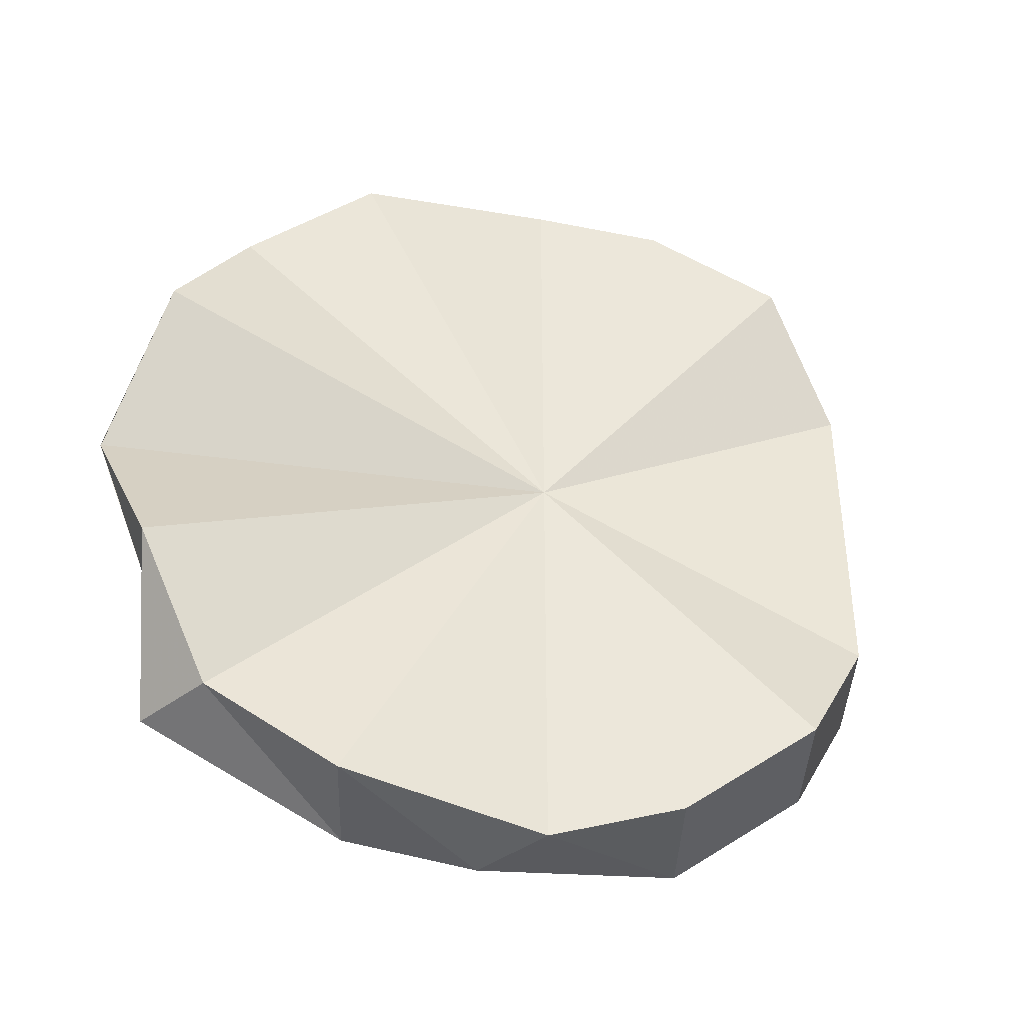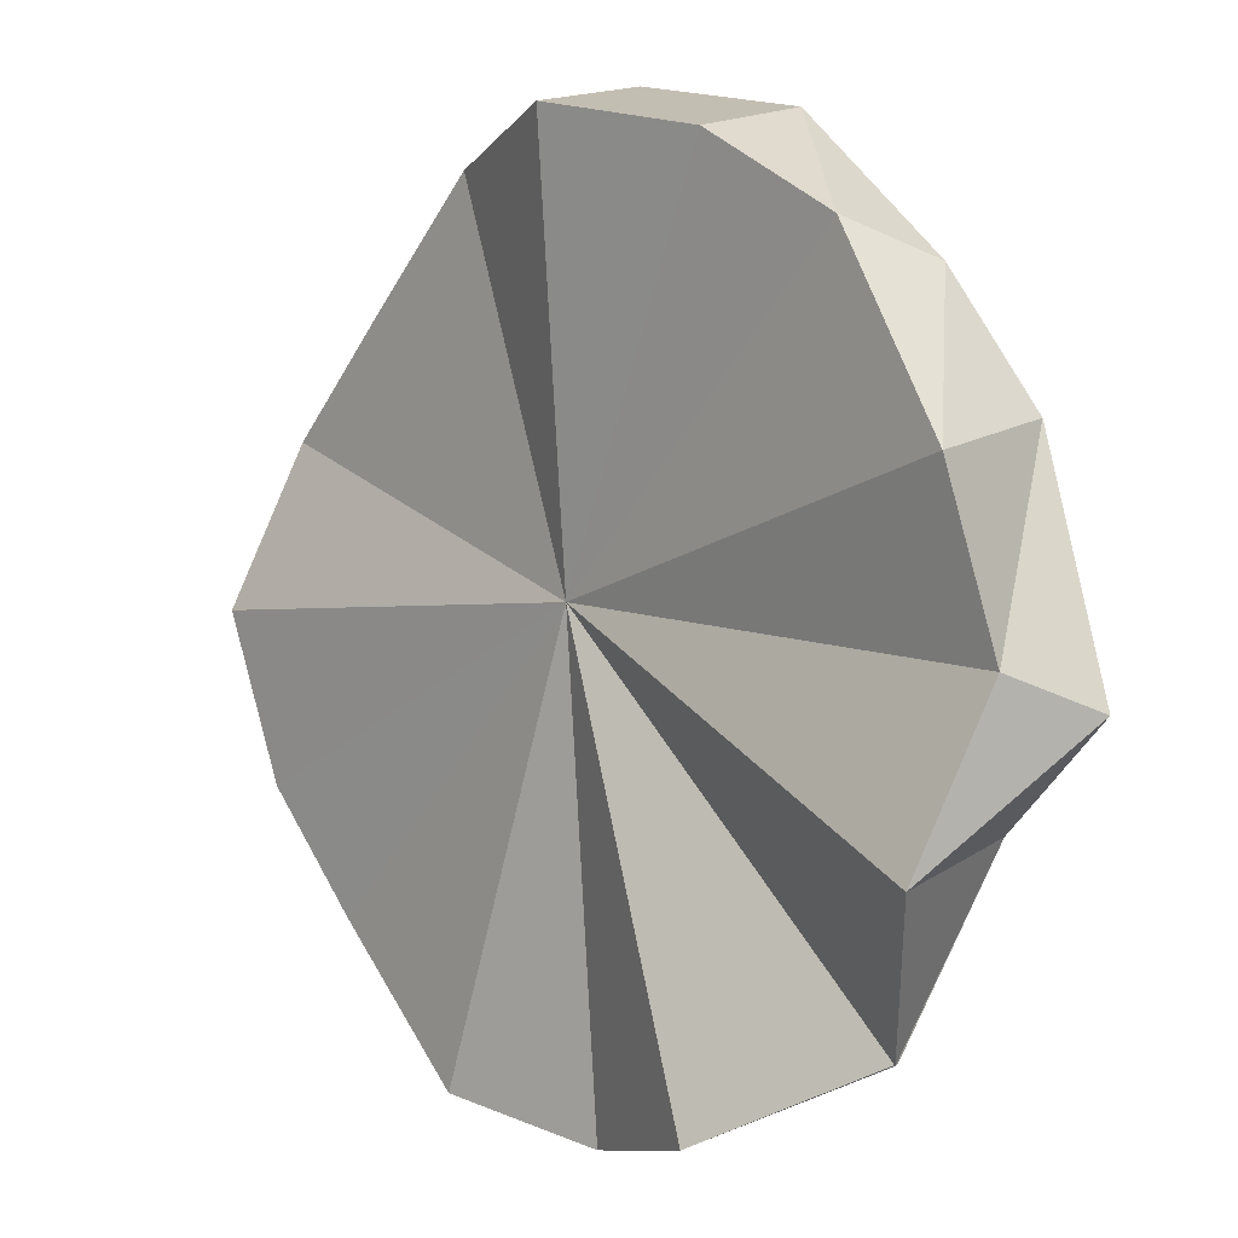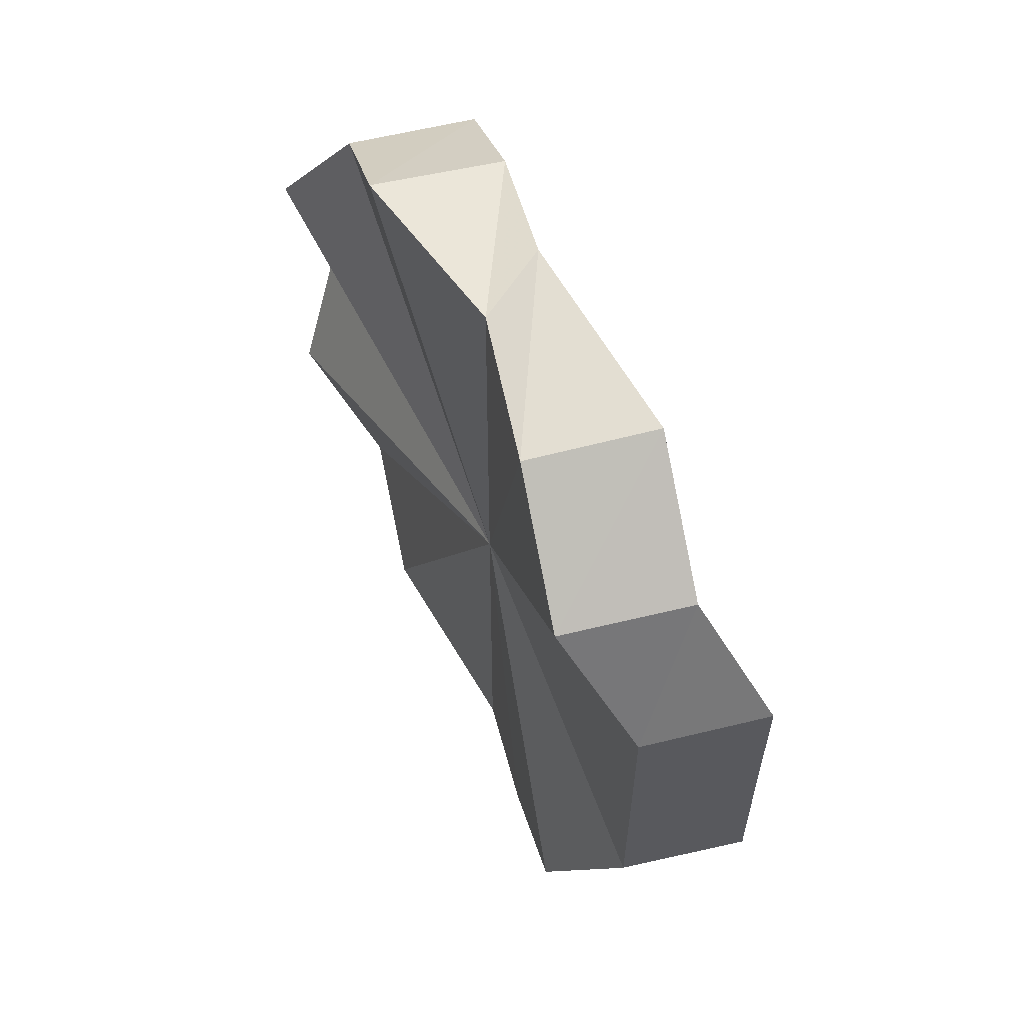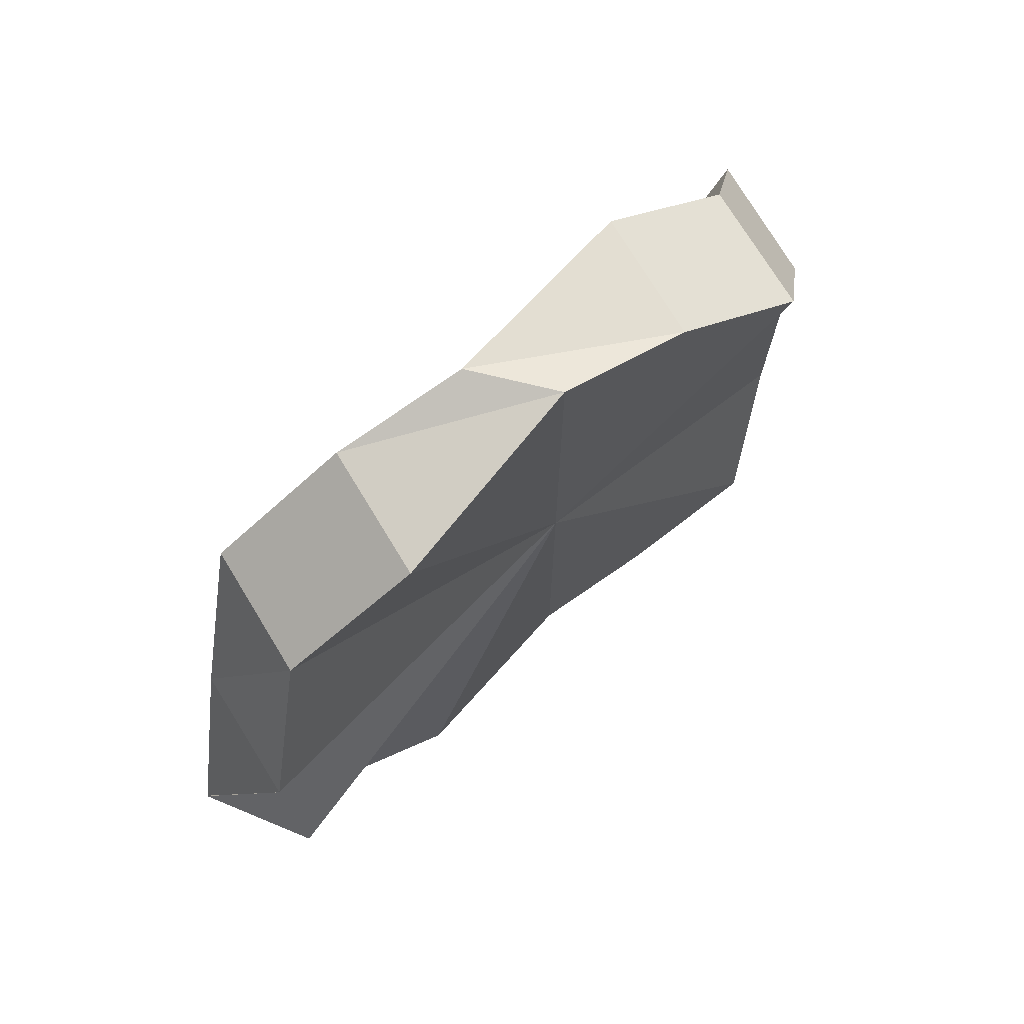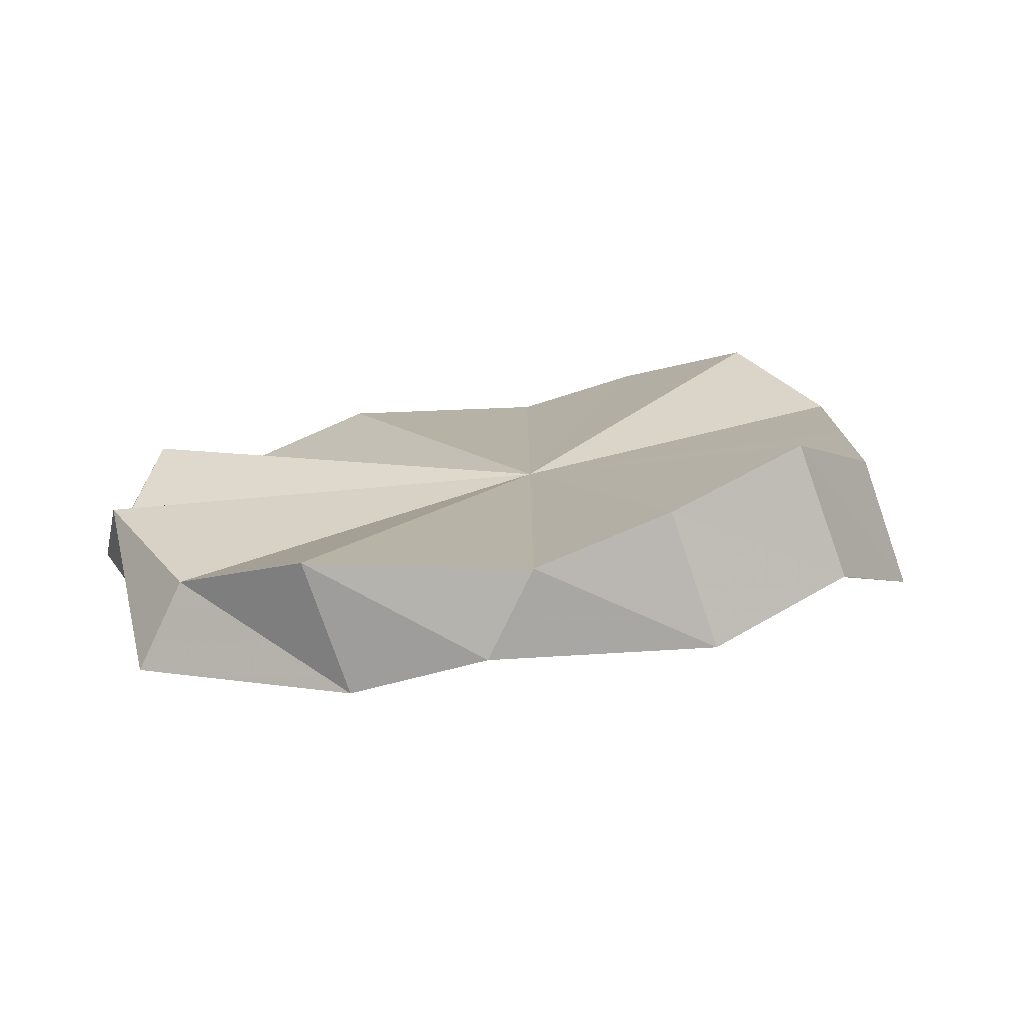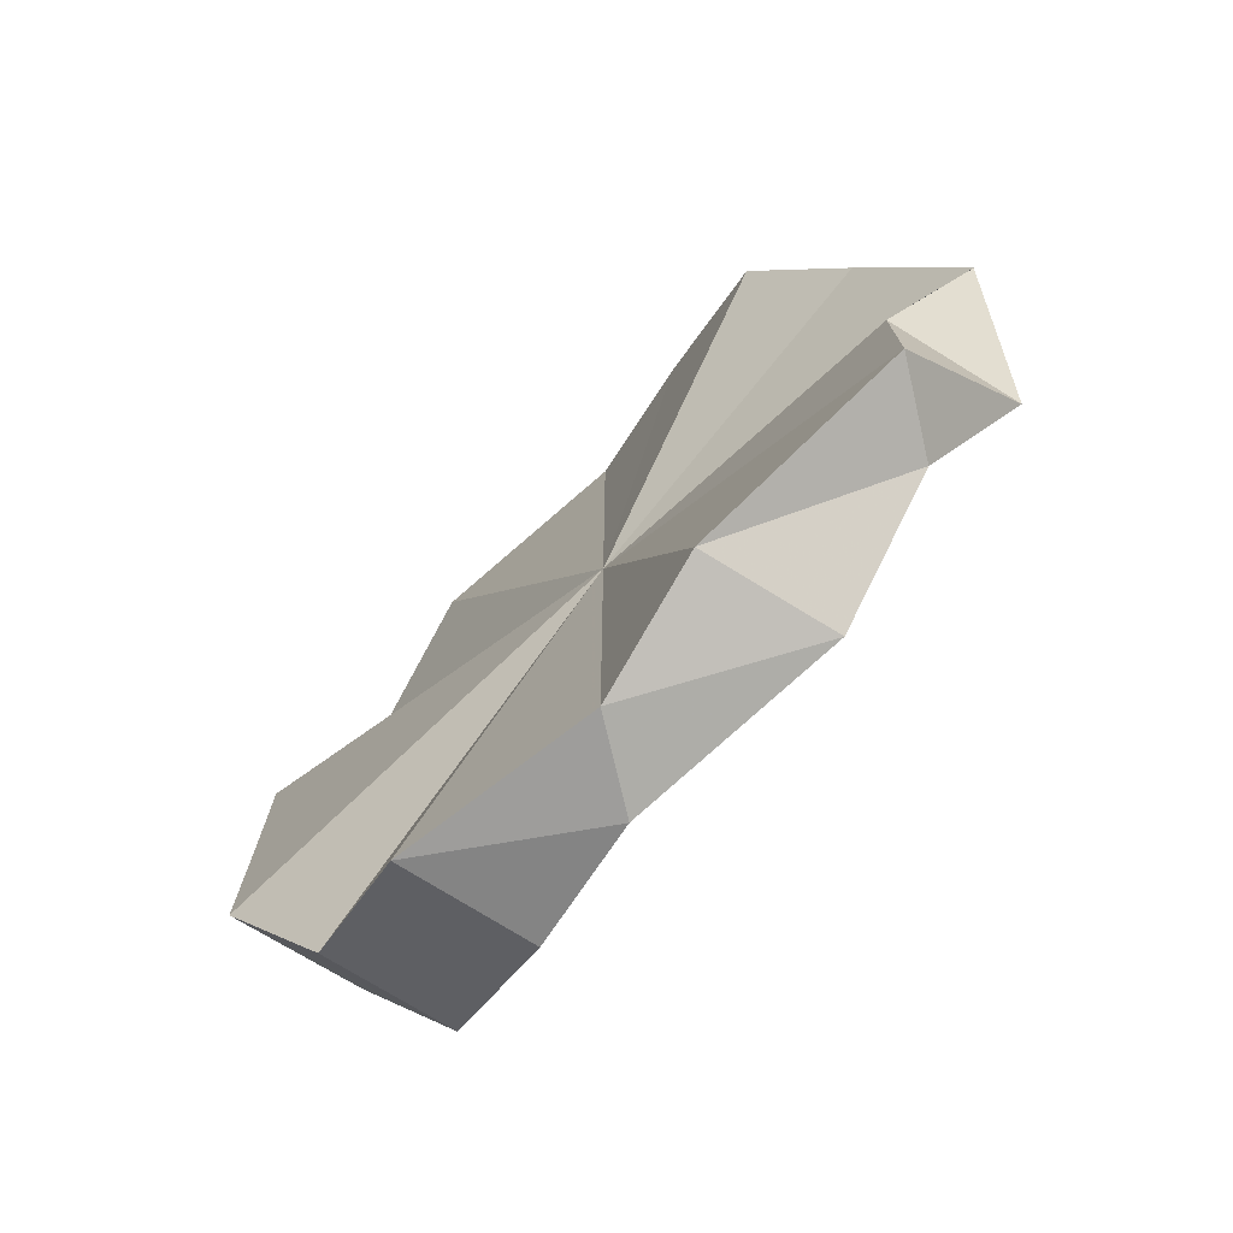
<metadata>
{"format":"obj","ext":"obj","renderer":"f3d","projection":"perspective","resolution":1024,"background":"white","views":[{"elev":-38.9,"azim":43.5,"up":"+Z"},{"elev":-49.2,"azim":151.7,"up":"+Y"},{"elev":60.2,"azim":121.3,"up":"+Z"},{"elev":73.6,"azim":13.9,"up":"+Z"},{"elev":-77.4,"azim":64.1,"up":"+Z"},{"elev":-74.9,"azim":-76.7,"up":"+Z"}]}
</metadata>
<code>
o 29972
v 2201 1893 5.992
v 2201 1893 6.009
v 2201 1893 5.992
v 2201 1893 6.024
v 2201 1893 6.01
v 2201 1893 6.009
v 2201 1893 6.034
v 2201 1893 6.024
v 2201 1893 6.037
v 2201 1893 6.034
v 2201 1893 6.034
v 2201 1893 6.037
v 2201 1893 6.024
v 2201 1893 6.034
v 2201 1893 6.009
v 2201 1893 6.024
v 2201 1893 5.992
v 2201 1893 5.975
v 2201 1893 5.992
v 2201 1893 5.975
v 2201 1893 5.96
v 2201 1893 5.961
v 2201 1893 5.951
v 2201 1893 5.951
v 2201 1893 5.947
v 2201 1893 5.947
v 2201 1893 5.951
v 2201 1893 5.951
v 2201 1893 5.96
v 2201 1893 5.961
v 2201 1893 5.975
v 2201 1893 5.96
v 2201 1893 5.975
v 2201 1893 5.992
v 2201 1893 6.009
v 2201 1893 6.024
v 2201 1893 6.034
v 2201 1893 6.037
v 2201 1893 6.034
v 2201 1893 6.024
v 2201 1893 6.009
v 2201 1893 5.992
v 2201 1893 5.975
v 2201 1893 5.96
v 2201 1893 5.951
v 2201 1893 5.947
v 2201 1893 5.951
v 2201 1893 5.96
v 2201 1893 5.975
v 2201 1893 5.992
v 2201 1893 5.992
v 2201 1893 6.009
v 2201 1893 6.01
v 2201 1893 6.024
v 2201 1893 6.01
v 2201 1893 6.034
v 2201 1893 6.024
v 2201 1893 6.037
v 2201 1893 6.034
v 2201 1893 6.034
v 2201 1893 6.037
v 2201 1893 6.024
v 2201 1893 6.034
v 2201 1893 6.01
v 2201 1893 6.024
v 2201 1893 5.992
v 2201 1893 5.975
v 2201 1893 6.024
v 2201 1893 6.034
v 2201 1893 6.037
v 2201 1893 6.034
v 2201 1893 6.024
v 2201 1893 6.01
v 2201 1893 5.961
v 2201 1893 5.975
v 2201 1893 5.951
v 2201 1893 5.947
v 2201 1893 5.951
v 2201 1893 5.961
v 2201 1893 6.01
v 2201 1893 5.992
v 2201 1893 5.992
v 2201 1893 5.992
v 2201 1893 5.975
v 2201 1893 5.992
v 2201 1893 5.975
v 2201 1893 5.975
v 2201 1893 5.961
v 2201 1893 5.951
v 2201 1893 5.951
v 2201 1893 5.947
v 2201 1893 5.947
v 2201 1893 5.951
v 2201 1893 5.951
v 2201 1893 5.96
v 2201 1893 5.961
v 2201 1893 5.975
v 2201 1893 5.975
f 1 2 3
f 2 4 5
f 3 6 5
f 4 7 8
f 7 9 10
f 9 11 12
f 11 13 14
f 13 15 16
f 17 3 5
f 18 19 3
f 17 18 3
f 20 1 18
f 21 20 22
f 23 21 24
f 25 23 26
f 27 25 28
f 29 27 30
f 17 31 30
f 31 32 30
f 33 32 31
f 34 32 33
f 34 35 36
f 34 36 37
f 34 37 38
f 34 38 39
f 34 39 40
f 34 40 41
f 34 41 42
f 34 42 43
f 34 43 44
f 34 44 45
f 34 45 46
f 34 46 47
f 34 47 48
f 34 49 50
f 34 51 52
f 52 50 53
f 54 52 55
f 56 57 54
f 58 59 56
f 60 61 58
f 62 63 60
f 64 65 62
f 17 53 66
f 17 66 67
f 17 68 53
f 17 69 68
f 17 70 69
f 17 71 70
f 17 72 71
f 17 73 72
f 17 74 75
f 17 76 74
f 17 77 76
f 17 78 77
f 17 79 78
f 80 81 82
f 83 84 82
f 85 86 87
f 88 89 90
f 90 91 92
f 92 93 94
f 94 95 96
f 96 97 98

</code>
